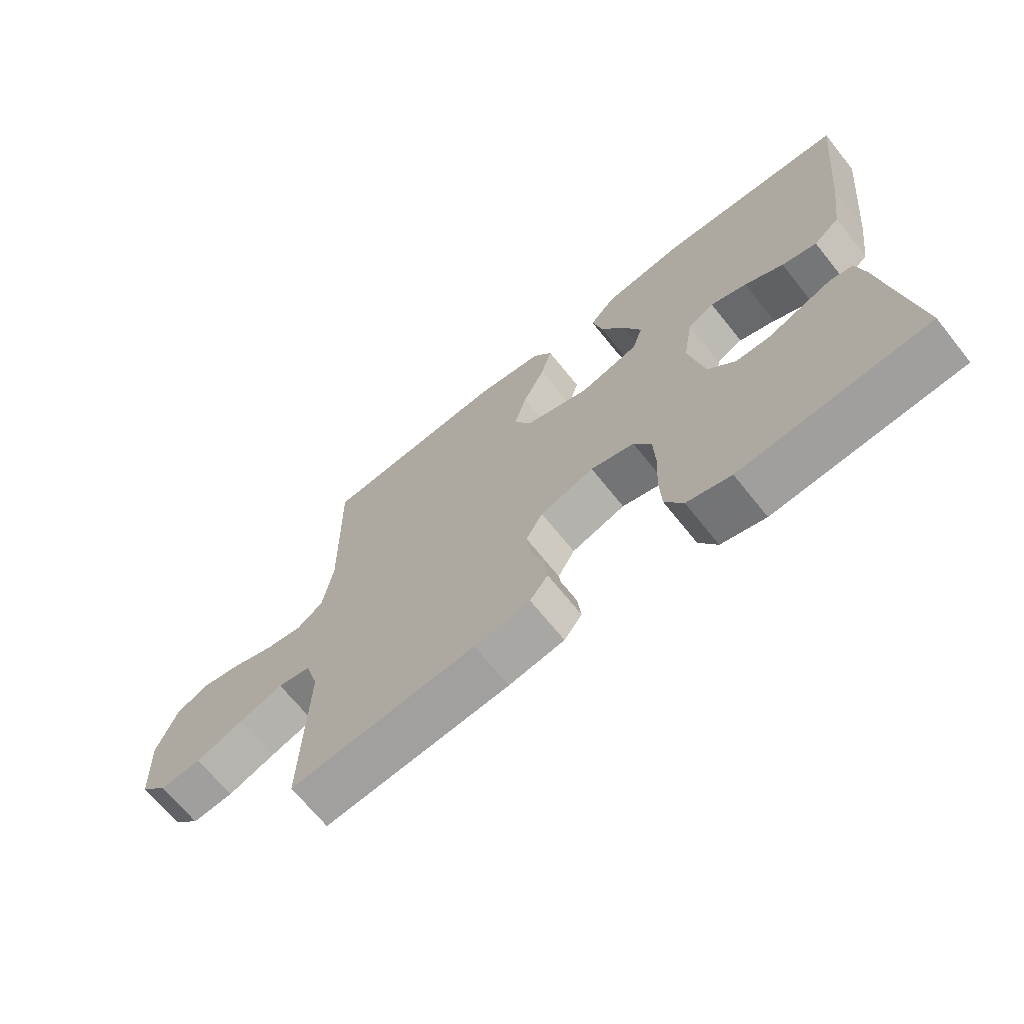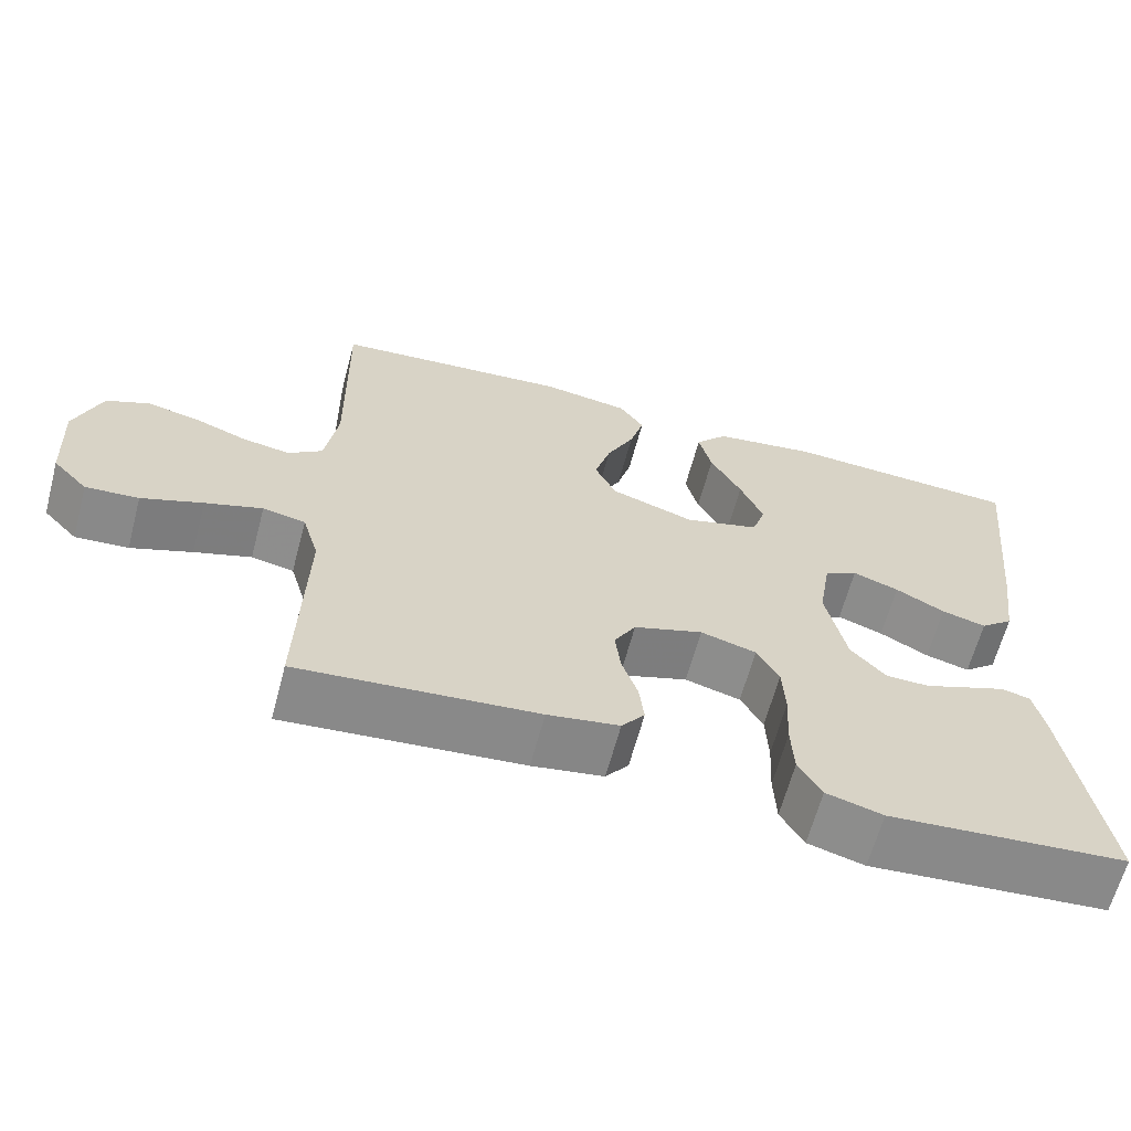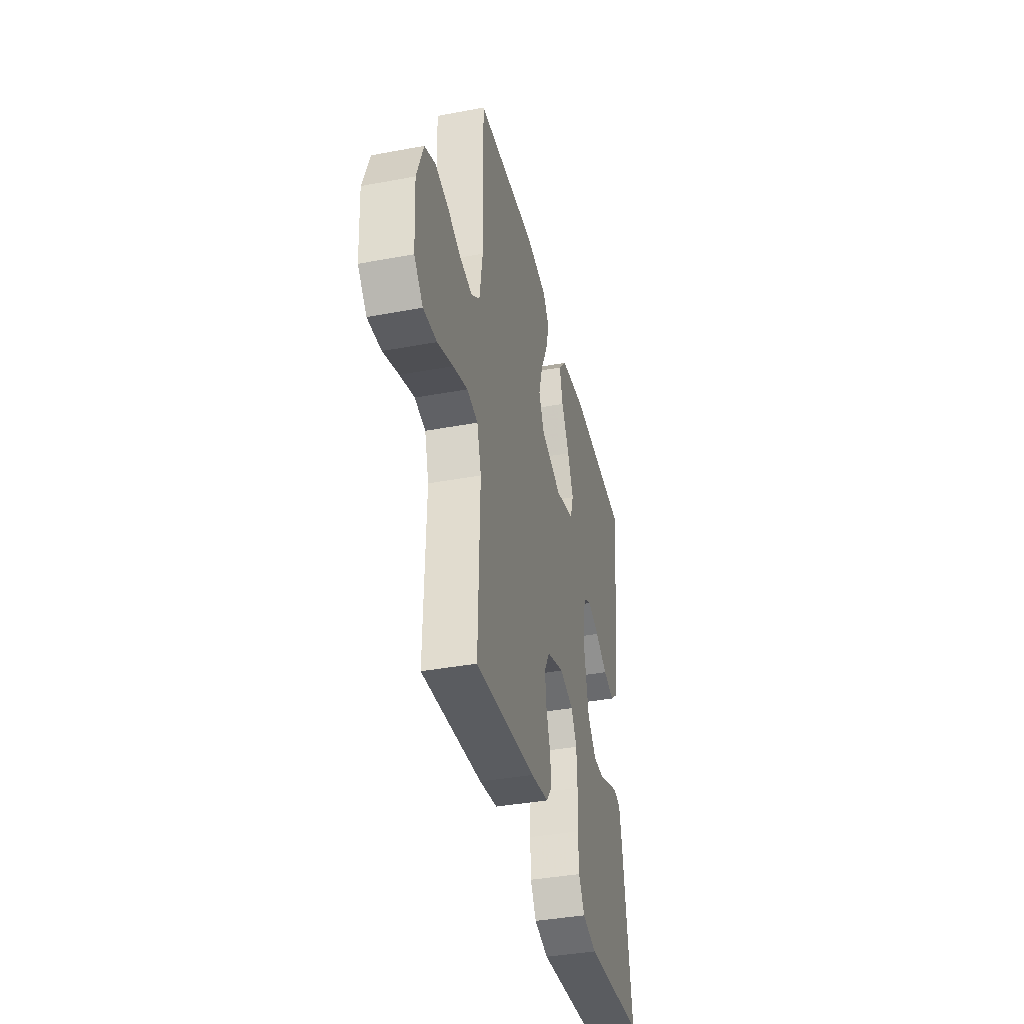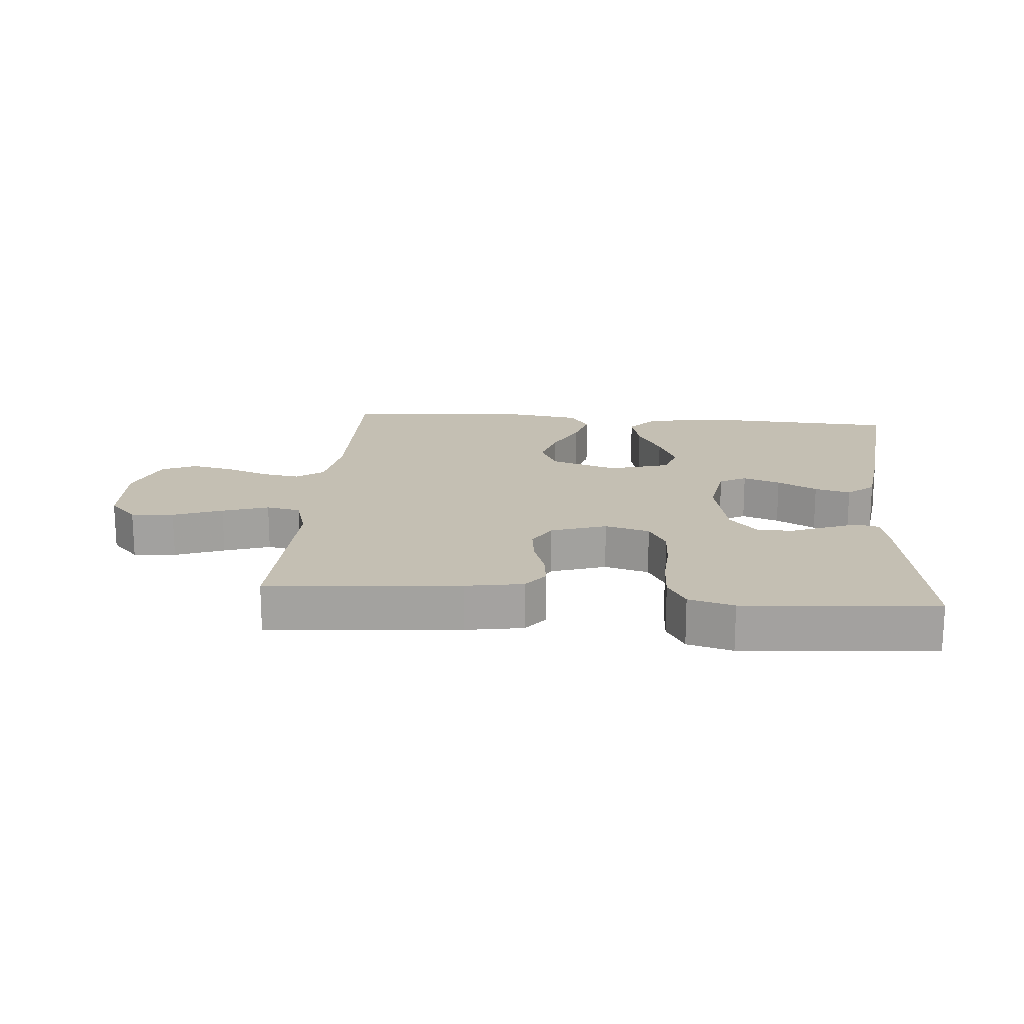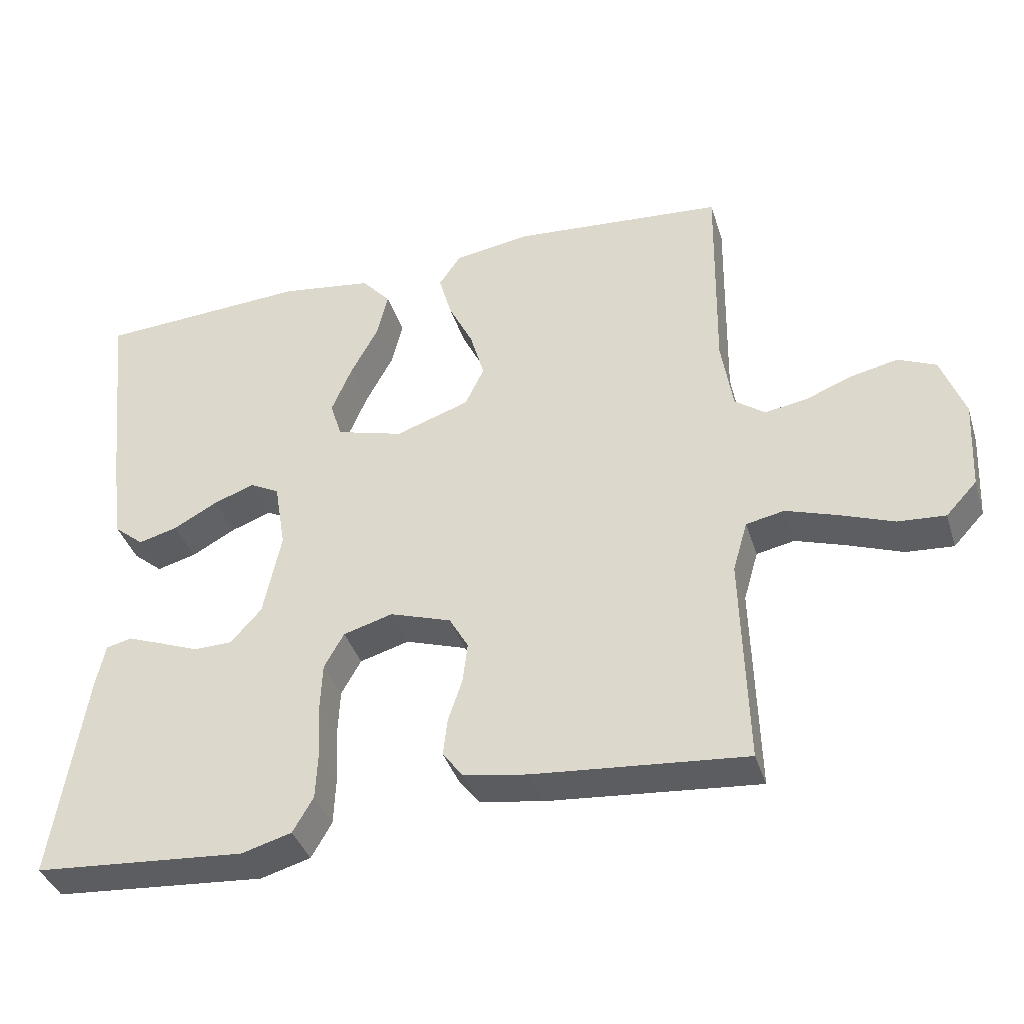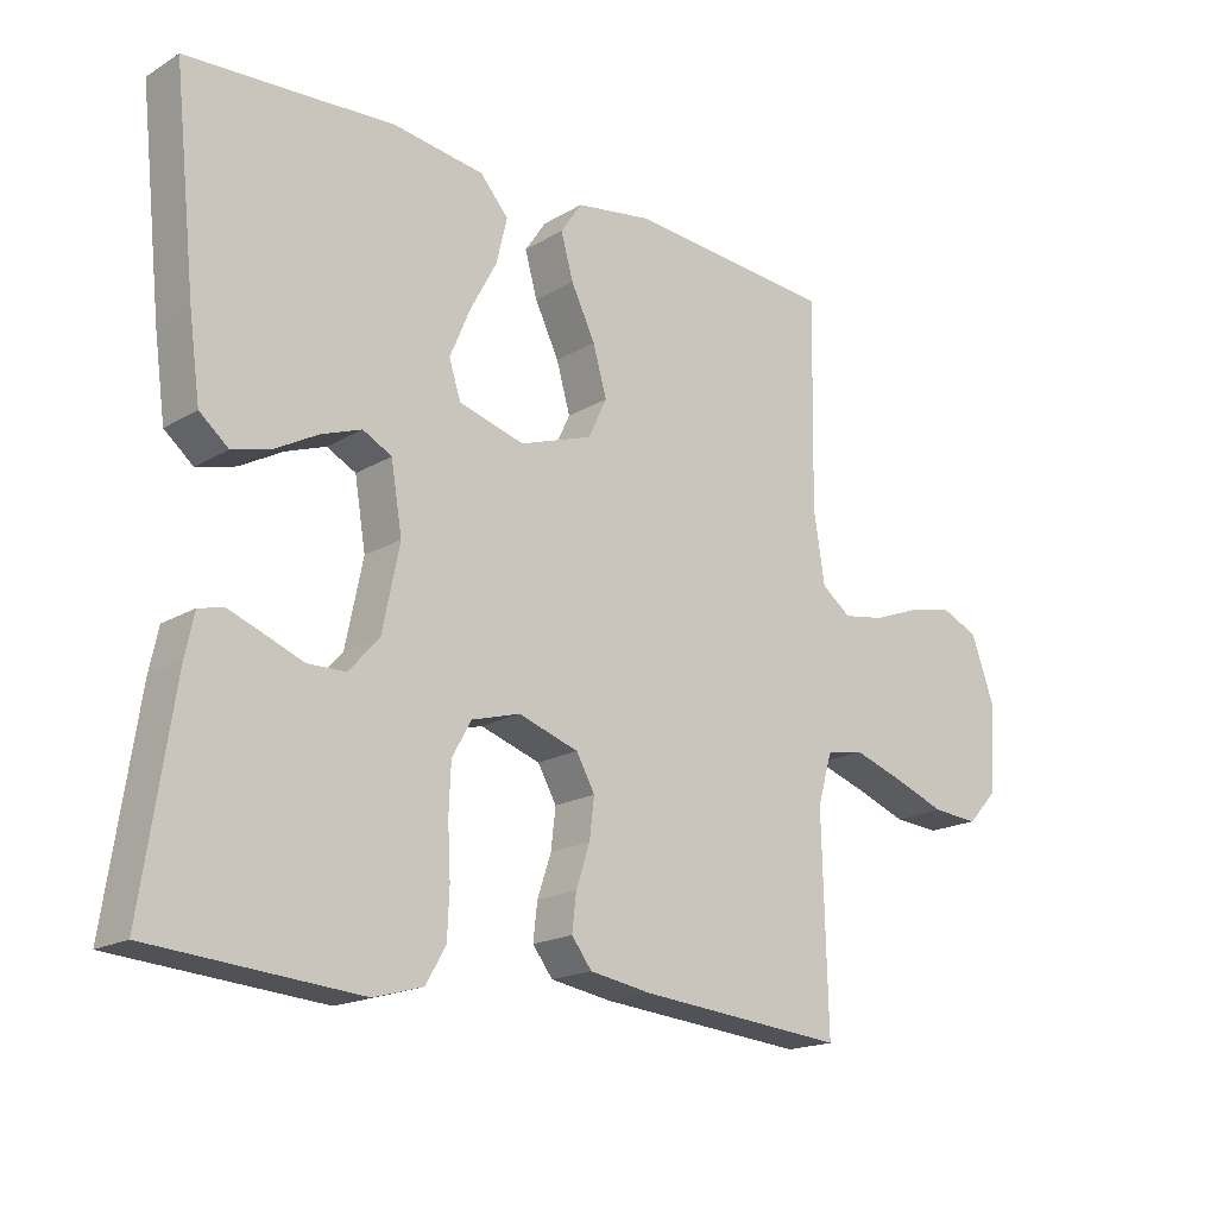
<metadata>
{"format":"obj","ext":"obj","renderer":"f3d","projection":"perspective","resolution":1024,"background":"white","views":[{"elev":-68.3,"azim":-141.3,"up":"+Z"},{"elev":-64.0,"azim":165.1,"up":"+Z"},{"elev":-38.8,"azim":103.2,"up":"+Z"},{"elev":17.7,"azim":-175.3,"up":"+Y"},{"elev":-38.6,"azim":16.9,"up":"+Z"},{"elev":-18.1,"azim":-41.2,"up":"+Z"}]}
</metadata>
<code>
v -0.5 0.07 -0.5
v -0.455 0.07 -0.2
v -0.442 0.07 -0.139
v -0.406 0.07 -0.13
v -0.356 0.07 -0.149
v -0.3 0.07 -0.171
v -0.245 0.07 -0.17
v -0.201 0.07 -0.121
v -0.176 0.07 0
v -0.192 0.07 0.097
v -0.234 0.07 0.119
v -0.292 0.07 0.098
v -0.354 0.07 0.064
v -0.41 0.07 0.049
v -0.452 0.07 0.084
v -0.468 0.07 0.2
v -0.5 0.07 0.5
v -0.2 0.07 0.517
v -0.069 0.07 0.498
v -0.028 0.07 0.451
v -0.044 0.07 0.385
v -0.083 0.07 0.312
v -0.112 0.07 0.243
v -0.095 0.07 0.19
v 0 0.07 0.163
v 0.105 0.07 0.199
v 0.132 0.07 0.256
v 0.112 0.07 0.326
v 0.077 0.07 0.398
v 0.059 0.07 0.462
v 0.09 0.07 0.508
v 0.2 0.07 0.525
v 0.5 0.07 0.5
v 0.495 0.07 0.2
v 0.511 0.07 0.097
v 0.554 0.07 0.065
v 0.614 0.07 0.075
v 0.682 0.07 0.101
v 0.747 0.07 0.115
v 0.801 0.07 0.091
v 0.834 0.07 0
v 0.827 0.07 -0.128
v 0.783 0.07 -0.175
v 0.716 0.07 -0.17
v 0.639 0.07 -0.141
v 0.567 0.07 -0.117
v 0.513 0.07 -0.128
v 0.492 0.07 -0.2
v 0.5 0.07 -0.5
v 0.2 0.07 -0.473
v 0.11 0.07 -0.458
v 0.081 0.07 -0.42
v 0.087 0.07 -0.367
v 0.107 0.07 -0.307
v 0.114 0.07 -0.249
v 0.087 0.07 -0.201
v 0 0.07 -0.172
v -0.07 0.07 -0.192
v -0.098 0.07 -0.242
v -0.101 0.07 -0.311
v -0.097 0.07 -0.386
v -0.1 0.07 -0.454
v -0.129 0.07 -0.504
v -0.2 0.07 -0.524
v -0.5 0 -0.5
v -0.455 0 -0.2
v -0.442 0 -0.139
v -0.406 0 -0.13
v -0.356 0 -0.149
v -0.3 0 -0.171
v -0.245 0 -0.17
v -0.201 0 -0.121
v -0.176 0 0
v -0.192 0 0.097
v -0.234 0 0.119
v -0.292 0 0.098
v -0.354 0 0.064
v -0.41 0 0.049
v -0.452 0 0.084
v -0.468 0 0.2
v -0.5 0 0.5
v -0.2 0 0.517
v -0.069 0 0.498
v -0.028 0 0.451
v -0.044 0 0.385
v -0.083 0 0.312
v -0.112 0 0.243
v -0.095 0 0.19
v 0 0 0.163
v 0.105 0 0.199
v 0.132 0 0.256
v 0.112 0 0.326
v 0.077 0 0.398
v 0.059 0 0.462
v 0.09 0 0.508
v 0.2 0 0.525
v 0.5 0 0.5
v 0.495 0 0.2
v 0.511 0 0.097
v 0.554 0 0.065
v 0.614 0 0.075
v 0.682 0 0.101
v 0.747 0 0.115
v 0.801 0 0.091
v 0.834 0 0
v 0.827 0 -0.128
v 0.783 0 -0.175
v 0.716 0 -0.17
v 0.639 0 -0.141
v 0.567 0 -0.117
v 0.513 0 -0.128
v 0.492 0 -0.2
v 0.5 0 -0.5
v 0.2 0 -0.473
v 0.11 0 -0.458
v 0.081 0 -0.42
v 0.087 0 -0.367
v 0.107 0 -0.307
v 0.114 0 -0.249
v 0.087 0 -0.201
v 0 0 -0.172
v -0.07 0 -0.192
v -0.098 0 -0.242
v -0.101 0 -0.311
v -0.097 0 -0.386
v -0.1 0 -0.454
v -0.129 0 -0.504
v -0.2 0 -0.524
f 4 5 6
f 3 4 6
f 2 3 6
f 1 2 6
f 64 1 6
f 63 64 6
f 62 63 6
f 61 62 6
f 60 61 6
f 59 60 6 7
f 58 59 7 8
f 57 58 8 9
f 56 57 9 10
f 52 53 54
f 51 52 54
f 50 51 54
f 49 50 54
f 48 49 54
f 47 48 54 55
f 43 44 45
f 42 43 45
f 41 42 45
f 40 41 45
f 39 40 45
f 38 39 45
f 37 38 45
f 36 37 45 46
f 35 36 46 47
f 32 33 34
f 31 32 34
f 30 31 34
f 29 30 34
f 28 29 34
f 34 35 47
f 28 34 47
f 27 28 47
f 20 21 22
f 19 20 22
f 18 19 22
f 17 18 22
f 16 17 22
f 15 16 22
f 14 15 22
f 13 14 22
f 12 13 22
f 11 12 22 23
f 10 11 23 24
f 47 55 56
f 27 47 56
f 26 27 56
f 25 26 56 10
f 10 24 25
f 70 69 68
f 70 68 67
f 70 67 66
f 70 66 65
f 70 65 128
f 70 128 127
f 70 127 126
f 70 126 125
f 70 125 124
f 71 70 124 123
f 72 71 123 122
f 73 72 122 121
f 74 73 121 120
f 118 117 116
f 118 116 115
f 118 115 114
f 118 114 113
f 118 113 112
f 119 118 112 111
f 109 108 107
f 109 107 106
f 109 106 105
f 109 105 104
f 109 104 103
f 109 103 102
f 109 102 101
f 110 109 101 100
f 111 110 100 99
f 98 97 96
f 98 96 95
f 98 95 94
f 98 94 93
f 98 93 92
f 111 99 98
f 111 98 92
f 111 92 91
f 86 85 84
f 86 84 83
f 86 83 82
f 86 82 81
f 86 81 80
f 86 80 79
f 86 79 78
f 86 78 77
f 86 77 76
f 87 86 76 75
f 88 87 75 74
f 120 119 111
f 120 111 91
f 120 91 90
f 74 120 90 89
f 89 88 74
f 1 65 66 2
f 2 66 67 3
f 3 67 68 4
f 4 68 69 5
f 5 69 70 6
f 6 70 71 7
f 7 71 72 8
f 8 72 73 9
f 9 73 74 10
f 10 74 75 11
f 11 75 76 12
f 12 76 77 13
f 13 77 78 14
f 14 78 79 15
f 15 79 80 16
f 16 80 81 17
f 17 81 82 18
f 18 82 83 19
f 19 83 84 20
f 20 84 85 21
f 21 85 86 22
f 22 86 87 23
f 23 87 88 24
f 24 88 89 25
f 25 89 90 26
f 26 90 91 27
f 27 91 92 28
f 28 92 93 29
f 29 93 94 30
f 30 94 95 31
f 31 95 96 32
f 32 96 97 33
f 33 97 98 34
f 34 98 99 35
f 35 99 100 36
f 36 100 101 37
f 37 101 102 38
f 38 102 103 39
f 39 103 104 40
f 40 104 105 41
f 41 105 106 42
f 42 106 107 43
f 43 107 108 44
f 44 108 109 45
f 45 109 110 46
f 46 110 111 47
f 47 111 112 48
f 48 112 113 49
f 49 113 114 50
f 50 114 115 51
f 51 115 116 52
f 52 116 117 53
f 53 117 118 54
f 54 118 119 55
f 55 119 120 56
f 56 120 121 57
f 57 121 122 58
f 58 122 123 59
f 59 123 124 60
f 60 124 125 61
f 61 125 126 62
f 62 126 127 63
f 63 127 128 64
f 64 128 65 1

</code>
